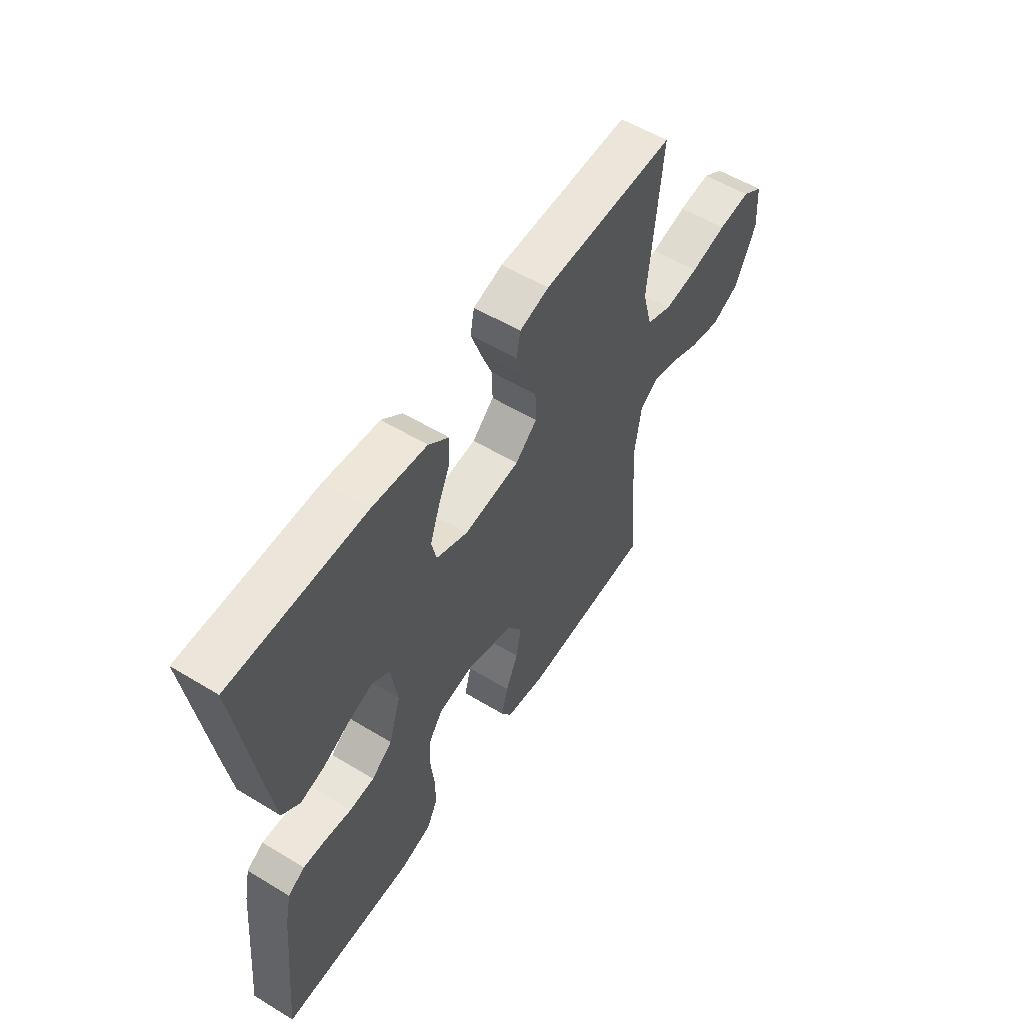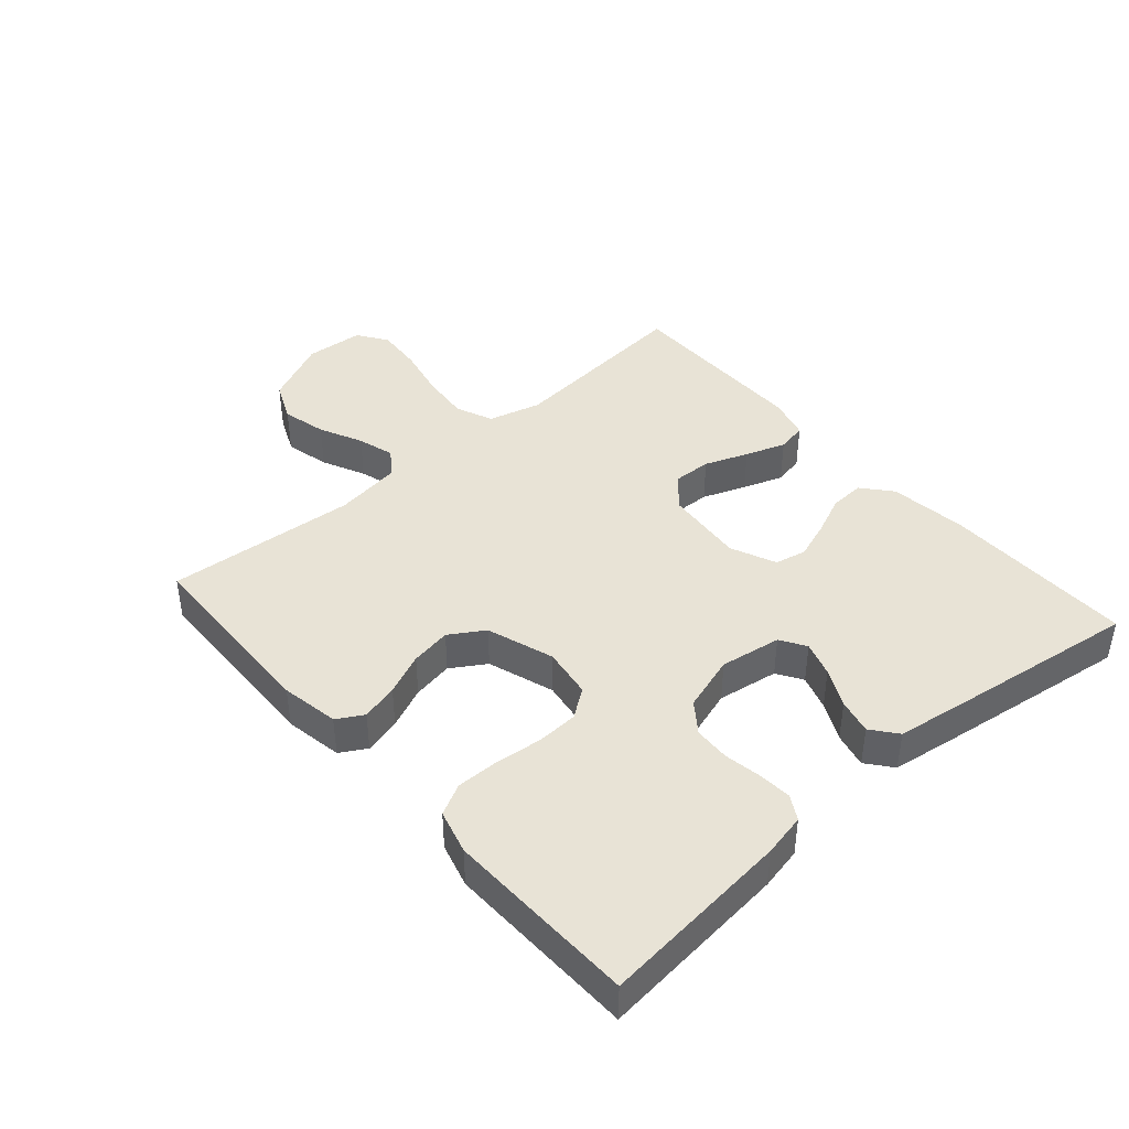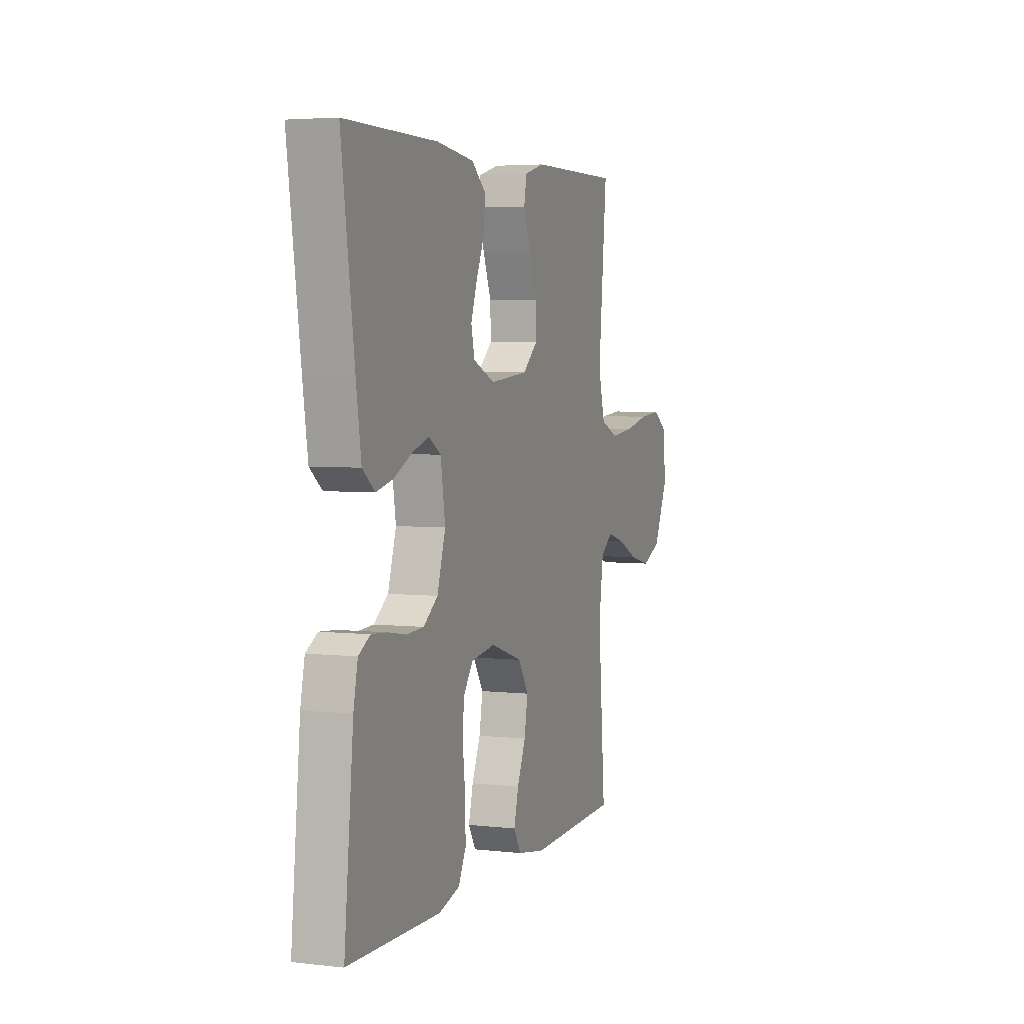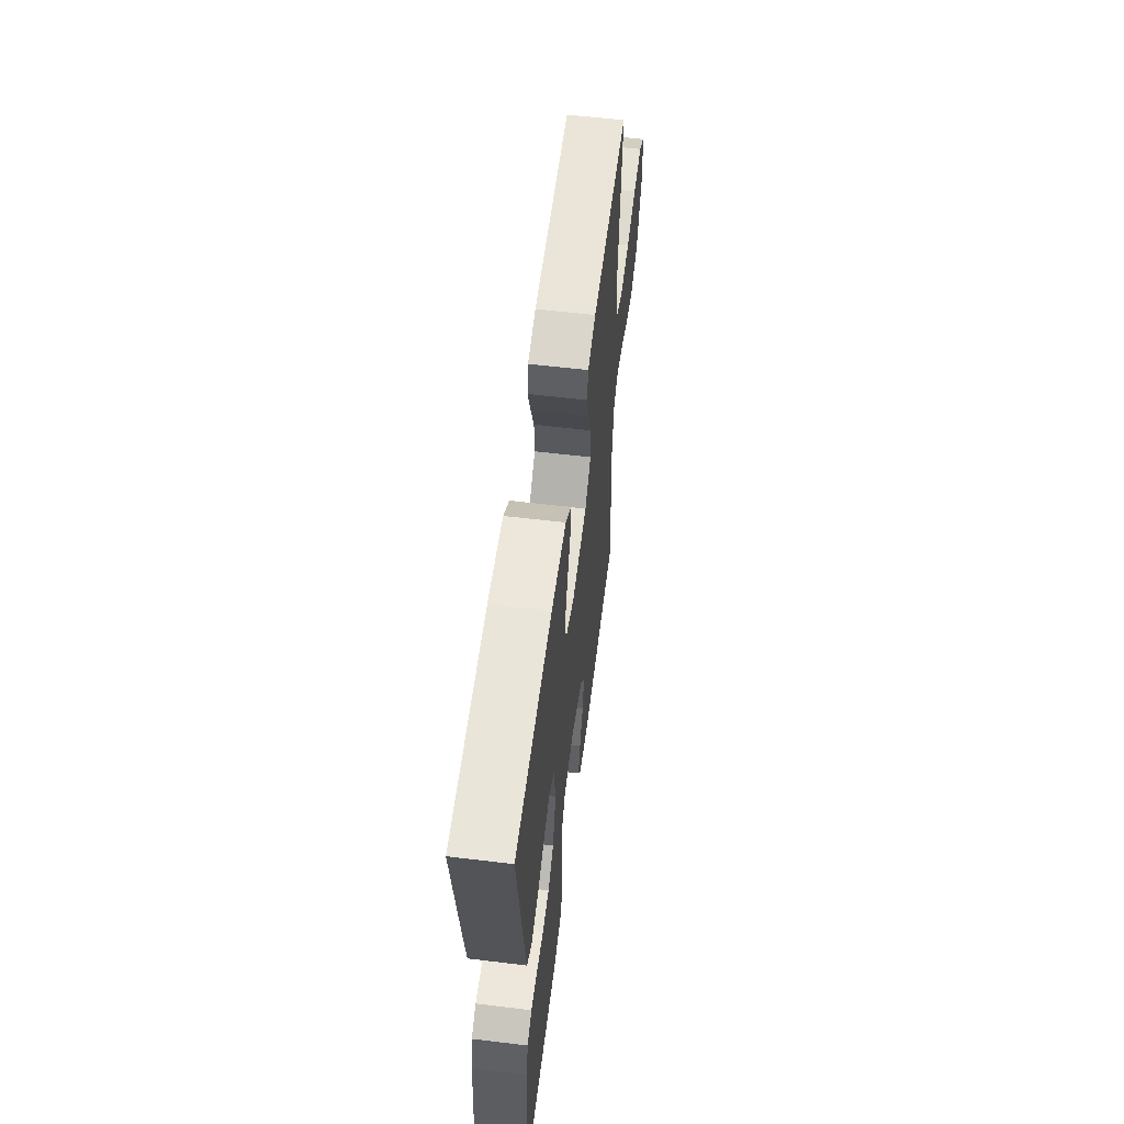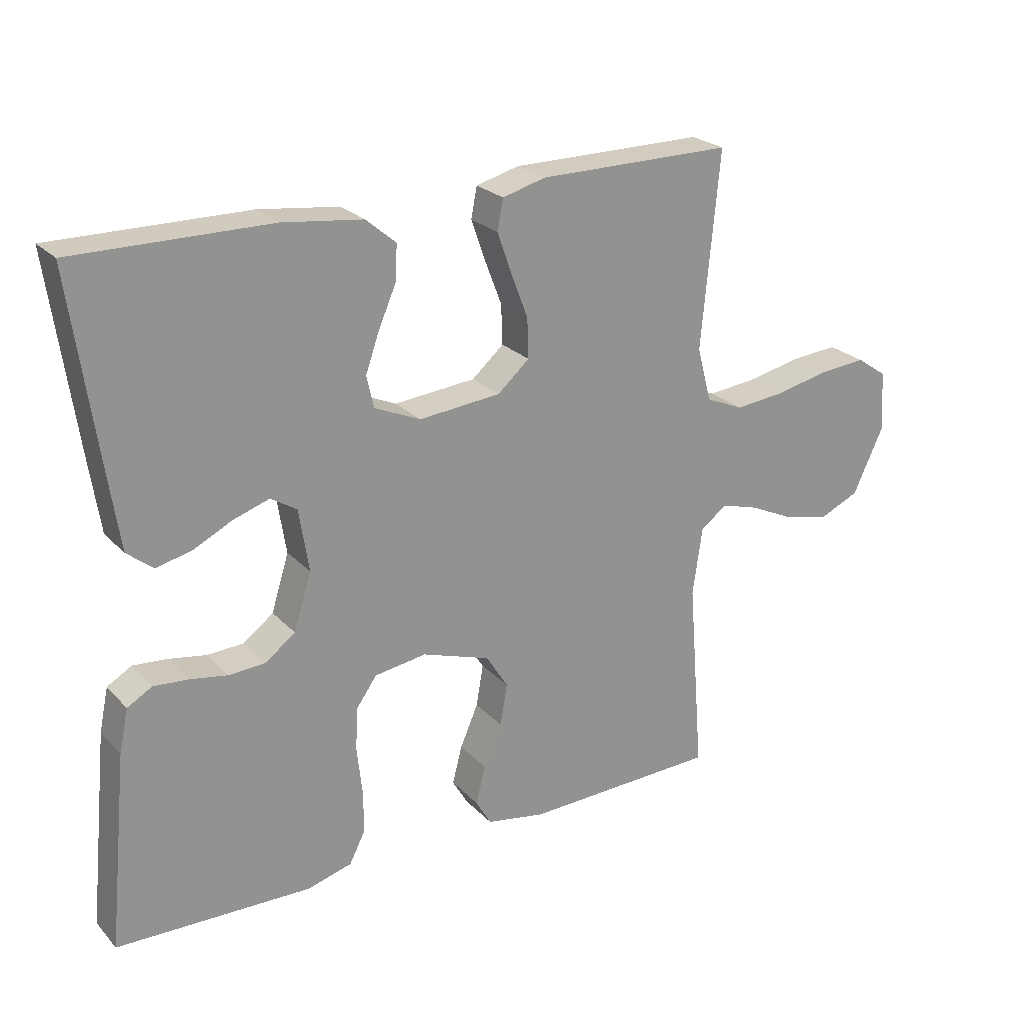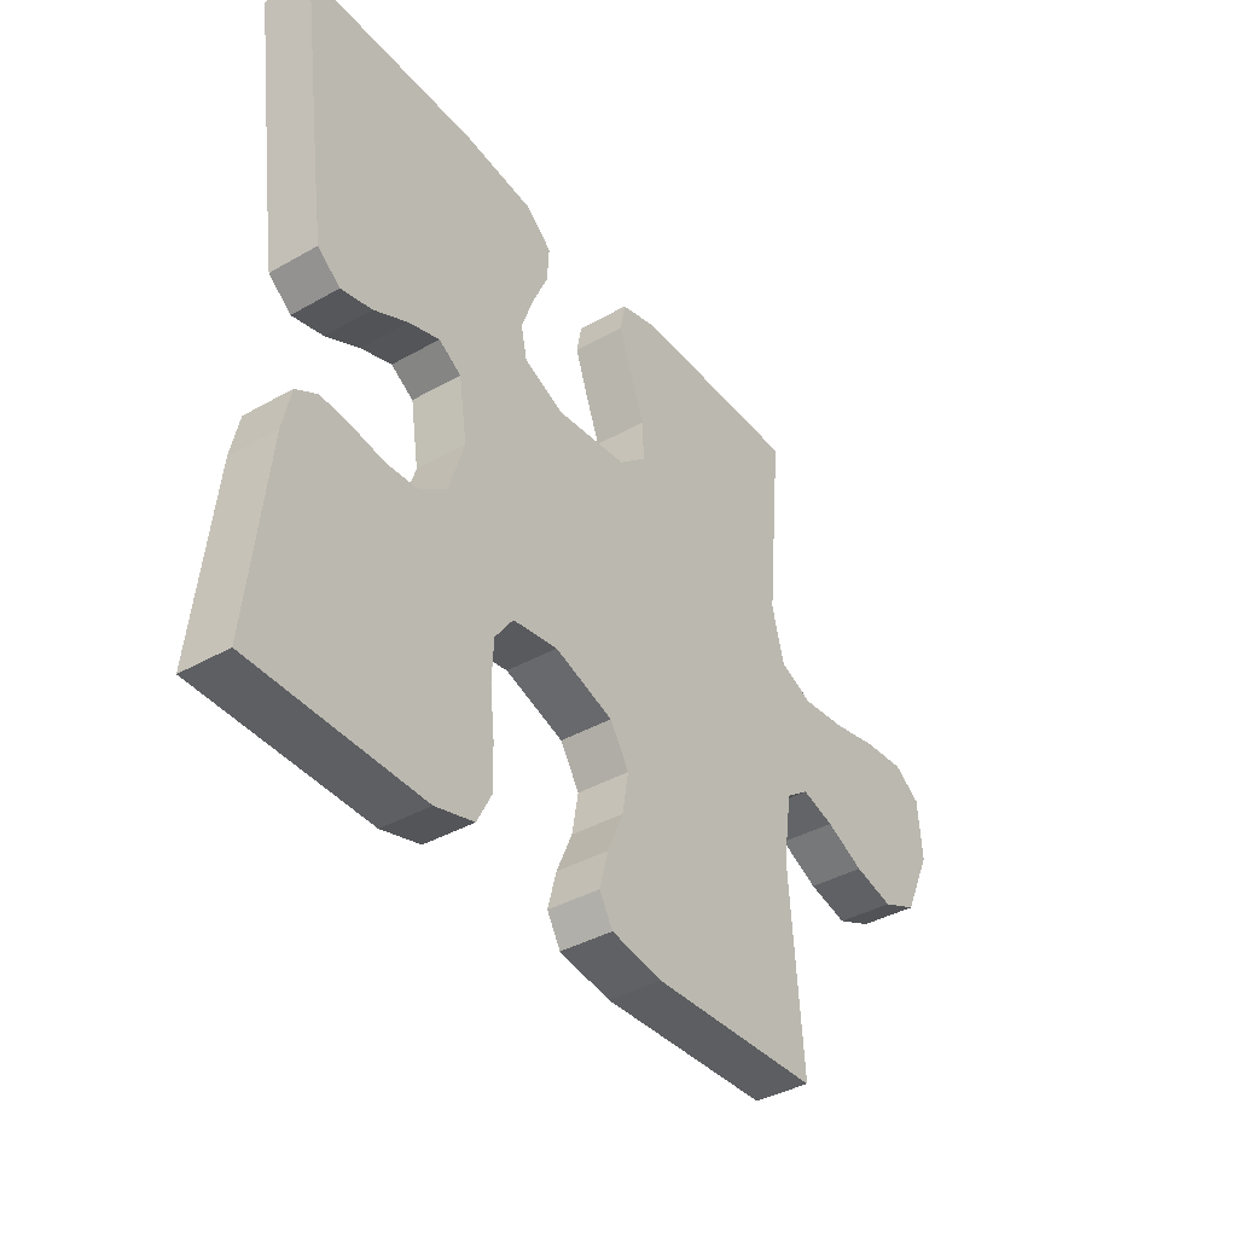
<metadata>
{"format":"obj","ext":"obj","renderer":"f3d","projection":"perspective","resolution":1024,"background":"white","views":[{"elev":56.3,"azim":-57.6,"up":"+Z"},{"elev":41.9,"azim":-131.2,"up":"+Y"},{"elev":4.3,"azim":-69.7,"up":"+Z"},{"elev":58.4,"azim":-82.9,"up":"+Z"},{"elev":23.9,"azim":-31.6,"up":"+Z"},{"elev":-39.1,"azim":-54.7,"up":"+Z"}]}
</metadata>
<code>
v -0.5 0.07 0.5
v -0.2 0.07 0.498
v -0.077 0.07 0.483
v -0.031 0.07 0.444
v -0.034 0.07 0.389
v -0.061 0.07 0.327
v -0.082 0.07 0.267
v -0.071 0.07 0.218
v 0 0.07 0.187
v 0.126 0.07 0.199
v 0.175 0.07 0.242
v 0.173 0.07 0.303
v 0.147 0.07 0.371
v 0.125 0.07 0.434
v 0.134 0.07 0.481
v 0.2 0.07 0.499
v 0.5 0.07 0.5
v 0.472 0.07 0.2
v 0.494 0.07 0.117
v 0.552 0.07 0.092
v 0.63 0.07 0.1
v 0.712 0.07 0.118
v 0.785 0.07 0.124
v 0.832 0.07 0.092
v 0.839 0.07 0
v 0.791 0.07 -0.103
v 0.728 0.07 -0.131
v 0.658 0.07 -0.114
v 0.59 0.07 -0.082
v 0.532 0.07 -0.065
v 0.491 0.07 -0.095
v 0.476 0.07 -0.2
v 0.5 0.07 -0.5
v 0.2 0.07 -0.51
v 0.109 0.07 -0.494
v 0.085 0.07 -0.453
v 0.1 0.07 -0.395
v 0.128 0.07 -0.33
v 0.139 0.07 -0.266
v 0.105 0.07 -0.212
v 0 0.07 -0.177
v -0.08 0.07 -0.189
v -0.112 0.07 -0.234
v -0.115 0.07 -0.299
v -0.107 0.07 -0.372
v -0.106 0.07 -0.439
v -0.131 0.07 -0.488
v -0.2 0.07 -0.507
v -0.5 0.07 -0.5
v -0.47 0.07 -0.2
v -0.456 0.07 -0.133
v -0.418 0.07 -0.111
v -0.366 0.07 -0.115
v -0.307 0.07 -0.125
v -0.251 0.07 -0.122
v -0.204 0.07 -0.087
v -0.177 0.07 0
v -0.192 0.07 0.096
v -0.232 0.07 0.121
v -0.287 0.07 0.103
v -0.347 0.07 0.073
v -0.402 0.07 0.06
v -0.442 0.07 0.092
v -0.458 0.07 0.2
v -0.5 0 0.5
v -0.2 0 0.498
v -0.077 0 0.483
v -0.031 0 0.444
v -0.034 0 0.389
v -0.061 0 0.327
v -0.082 0 0.267
v -0.071 0 0.218
v 0 0 0.187
v 0.126 0 0.199
v 0.175 0 0.242
v 0.173 0 0.303
v 0.147 0 0.371
v 0.125 0 0.434
v 0.134 0 0.481
v 0.2 0 0.499
v 0.5 0 0.5
v 0.472 0 0.2
v 0.494 0 0.117
v 0.552 0 0.092
v 0.63 0 0.1
v 0.712 0 0.118
v 0.785 0 0.124
v 0.832 0 0.092
v 0.839 0 0
v 0.791 0 -0.103
v 0.728 0 -0.131
v 0.658 0 -0.114
v 0.59 0 -0.082
v 0.532 0 -0.065
v 0.491 0 -0.095
v 0.476 0 -0.2
v 0.5 0 -0.5
v 0.2 0 -0.51
v 0.109 0 -0.494
v 0.085 0 -0.453
v 0.1 0 -0.395
v 0.128 0 -0.33
v 0.139 0 -0.266
v 0.105 0 -0.212
v 0 0 -0.177
v -0.08 0 -0.189
v -0.112 0 -0.234
v -0.115 0 -0.299
v -0.107 0 -0.372
v -0.106 0 -0.439
v -0.131 0 -0.488
v -0.2 0 -0.507
v -0.5 0 -0.5
v -0.47 0 -0.2
v -0.456 0 -0.133
v -0.418 0 -0.111
v -0.366 0 -0.115
v -0.307 0 -0.125
v -0.251 0 -0.122
v -0.204 0 -0.087
v -0.177 0 0
v -0.192 0 0.096
v -0.232 0 0.121
v -0.287 0 0.103
v -0.347 0 0.073
v -0.402 0 0.06
v -0.442 0 0.092
v -0.458 0 0.2
f 60 61 62 63
f 59 60 63 64
f 51 52 53 54
f 51 54 55
f 50 51 55
f 49 50 55
f 48 49 55 56
f 44 45 46 47
f 43 44 47 48
f 35 36 37 38
f 35 38 39
f 32 33 34 35
f 31 32 35 39
f 30 31 39 40
f 26 27 28 29
f 26 29 30
f 25 26 30
f 24 25 30
f 21 22 23 24
f 20 21 24 30
f 19 20 30 40
f 15 16 17 18
f 12 13 14 15
f 12 15 18 19
f 3 4 5 6
f 3 6 7
f 2 3 7
f 59 64 1 2
f 58 59 2 7
f 57 58 7 8
f 43 48 56 57
f 42 43 57 8
f 41 42 8 9
f 40 41 9 10
f 19 40 10 11
f 11 12 19
f 127 126 125 124
f 128 127 124 123
f 118 117 116 115
f 119 118 115
f 119 115 114
f 119 114 113
f 120 119 113 112
f 111 110 109 108
f 112 111 108 107
f 102 101 100 99
f 103 102 99
f 99 98 97 96
f 103 99 96 95
f 104 103 95 94
f 93 92 91 90
f 94 93 90
f 94 90 89
f 94 89 88
f 88 87 86 85
f 94 88 85 84
f 104 94 84 83
f 82 81 80 79
f 79 78 77 76
f 83 82 79 76
f 70 69 68 67
f 71 70 67
f 71 67 66
f 66 65 128 123
f 71 66 123 122
f 72 71 122 121
f 121 120 112 107
f 72 121 107 106
f 73 72 106 105
f 74 73 105 104
f 75 74 104 83
f 83 76 75
f 1 65 66 2
f 2 66 67 3
f 3 67 68 4
f 4 68 69 5
f 5 69 70 6
f 6 70 71 7
f 7 71 72 8
f 8 72 73 9
f 9 73 74 10
f 10 74 75 11
f 11 75 76 12
f 12 76 77 13
f 13 77 78 14
f 14 78 79 15
f 15 79 80 16
f 16 80 81 17
f 17 81 82 18
f 18 82 83 19
f 19 83 84 20
f 20 84 85 21
f 21 85 86 22
f 22 86 87 23
f 23 87 88 24
f 24 88 89 25
f 25 89 90 26
f 26 90 91 27
f 27 91 92 28
f 28 92 93 29
f 29 93 94 30
f 30 94 95 31
f 31 95 96 32
f 32 96 97 33
f 33 97 98 34
f 34 98 99 35
f 35 99 100 36
f 36 100 101 37
f 37 101 102 38
f 38 102 103 39
f 39 103 104 40
f 40 104 105 41
f 41 105 106 42
f 42 106 107 43
f 43 107 108 44
f 44 108 109 45
f 45 109 110 46
f 46 110 111 47
f 47 111 112 48
f 48 112 113 49
f 49 113 114 50
f 50 114 115 51
f 51 115 116 52
f 52 116 117 53
f 53 117 118 54
f 54 118 119 55
f 55 119 120 56
f 56 120 121 57
f 57 121 122 58
f 58 122 123 59
f 59 123 124 60
f 60 124 125 61
f 61 125 126 62
f 62 126 127 63
f 63 127 128 64
f 64 128 65 1

</code>
